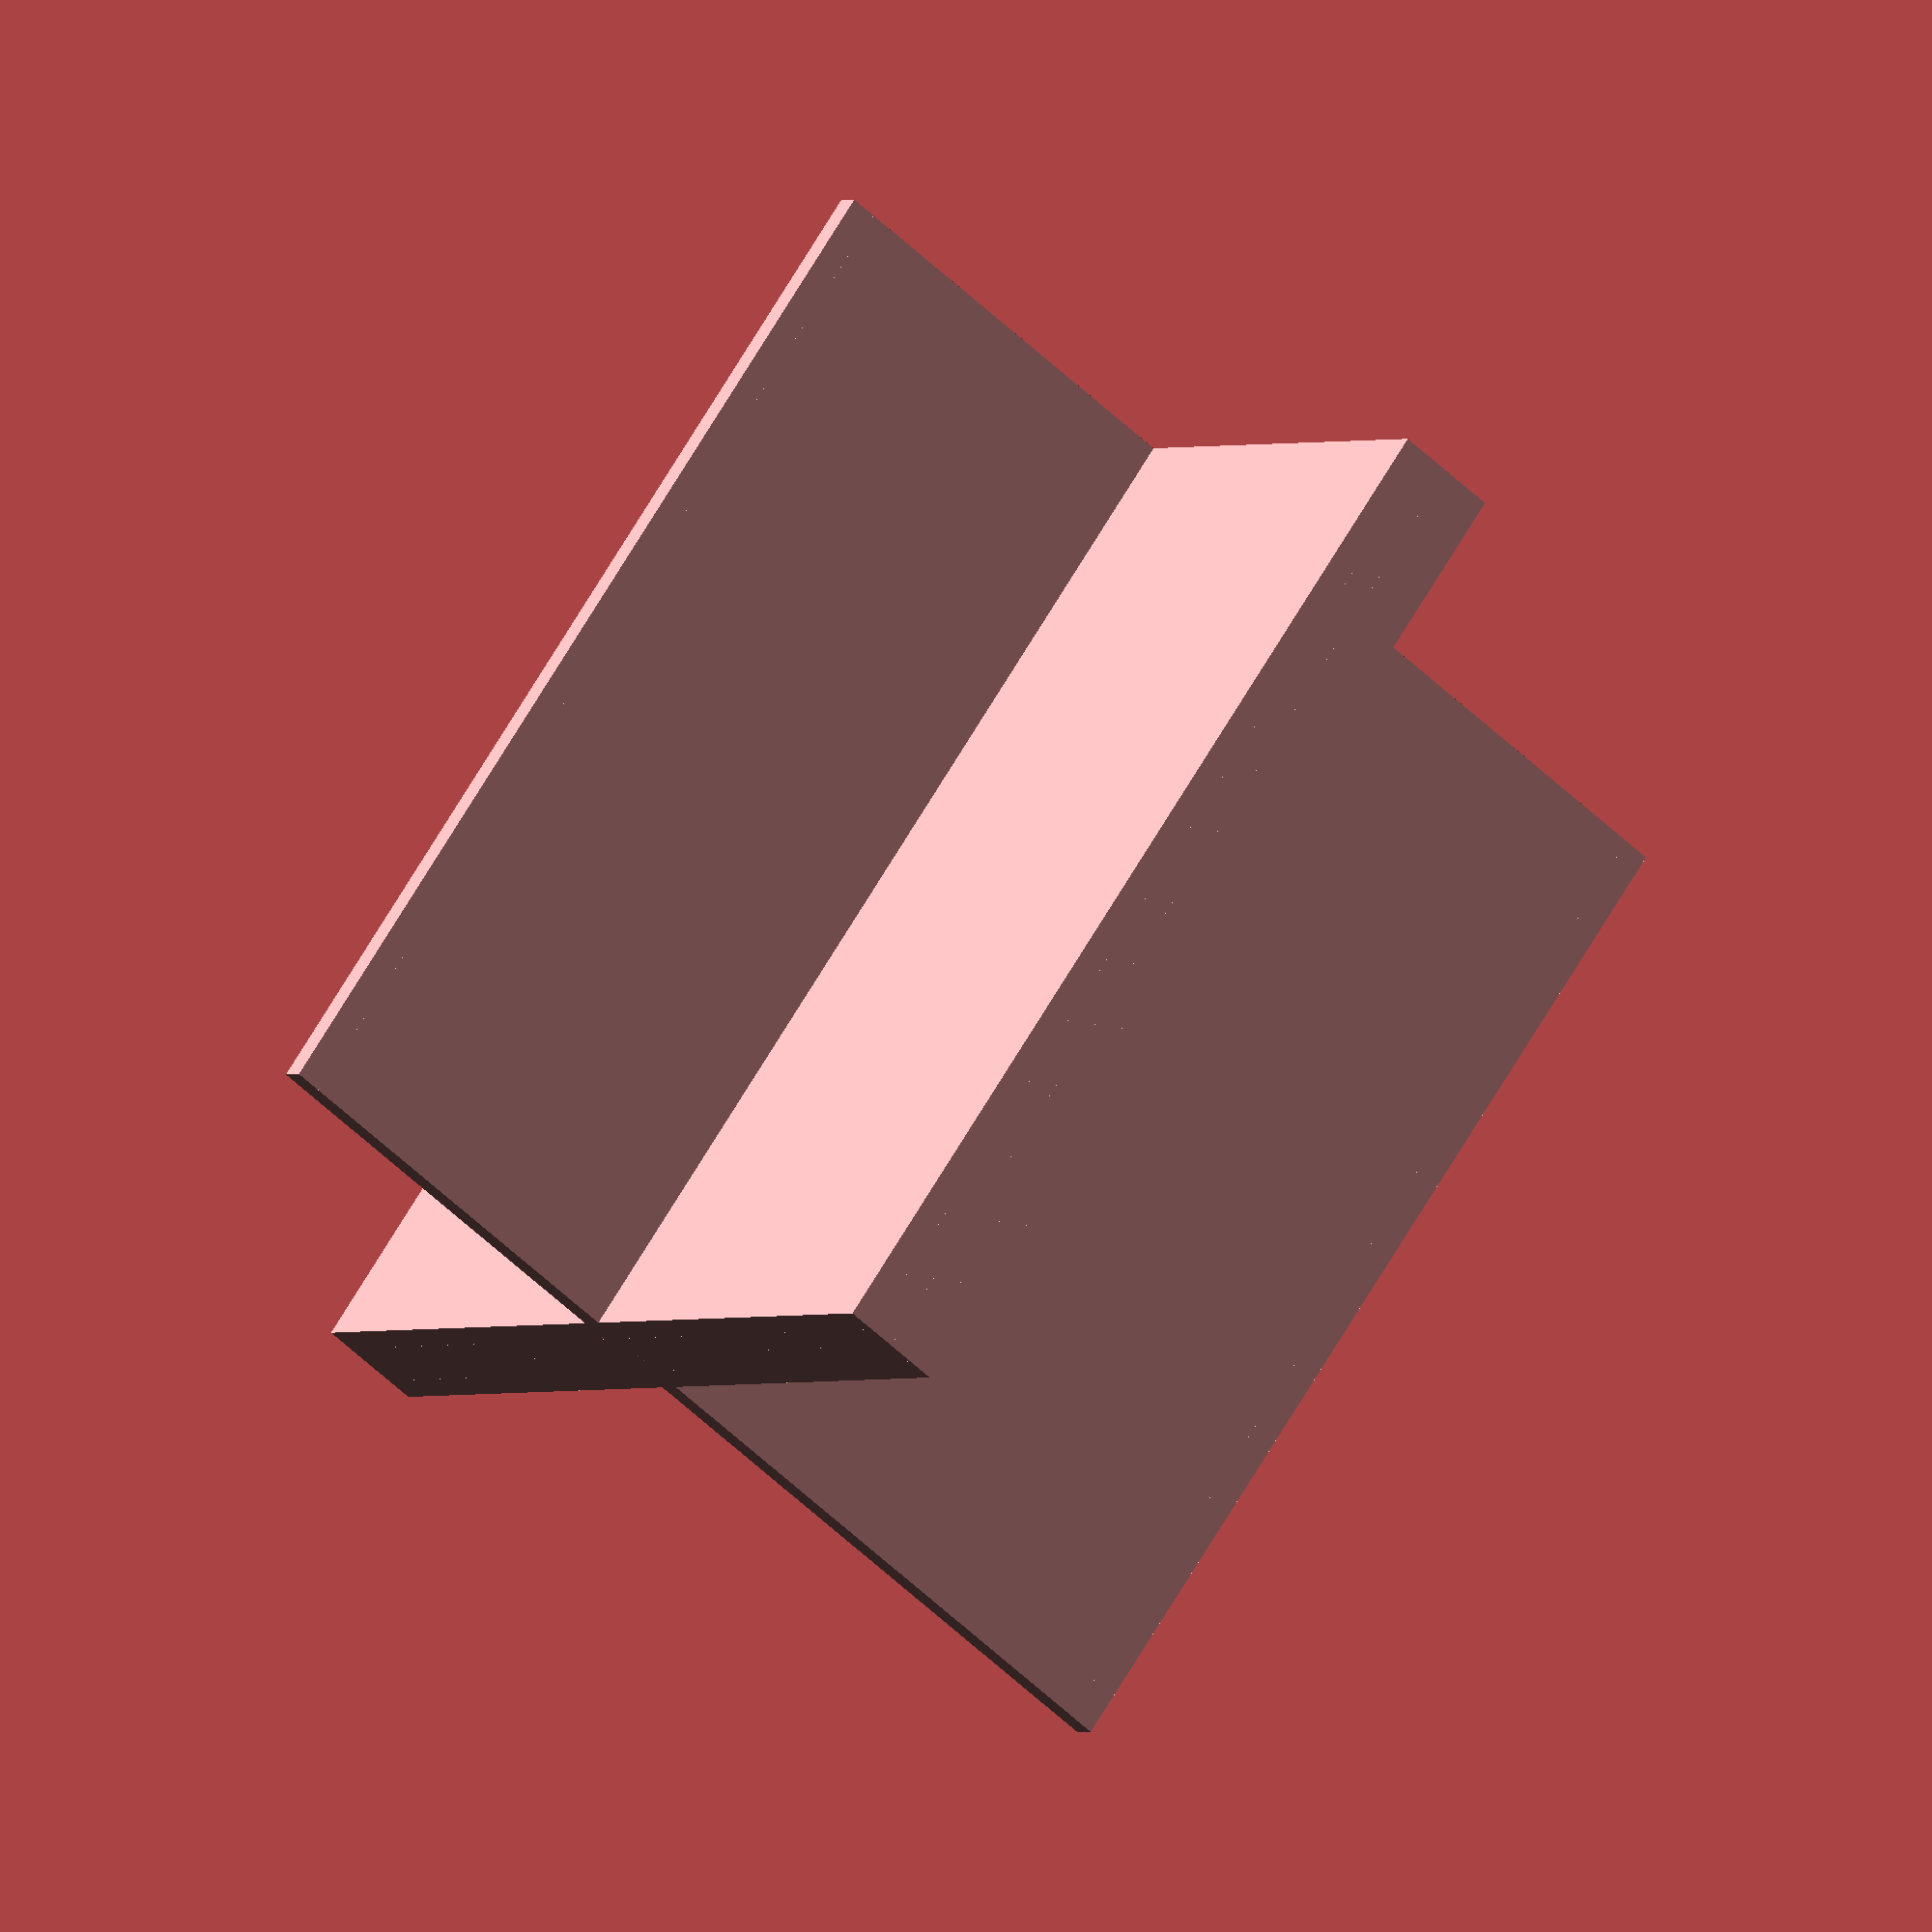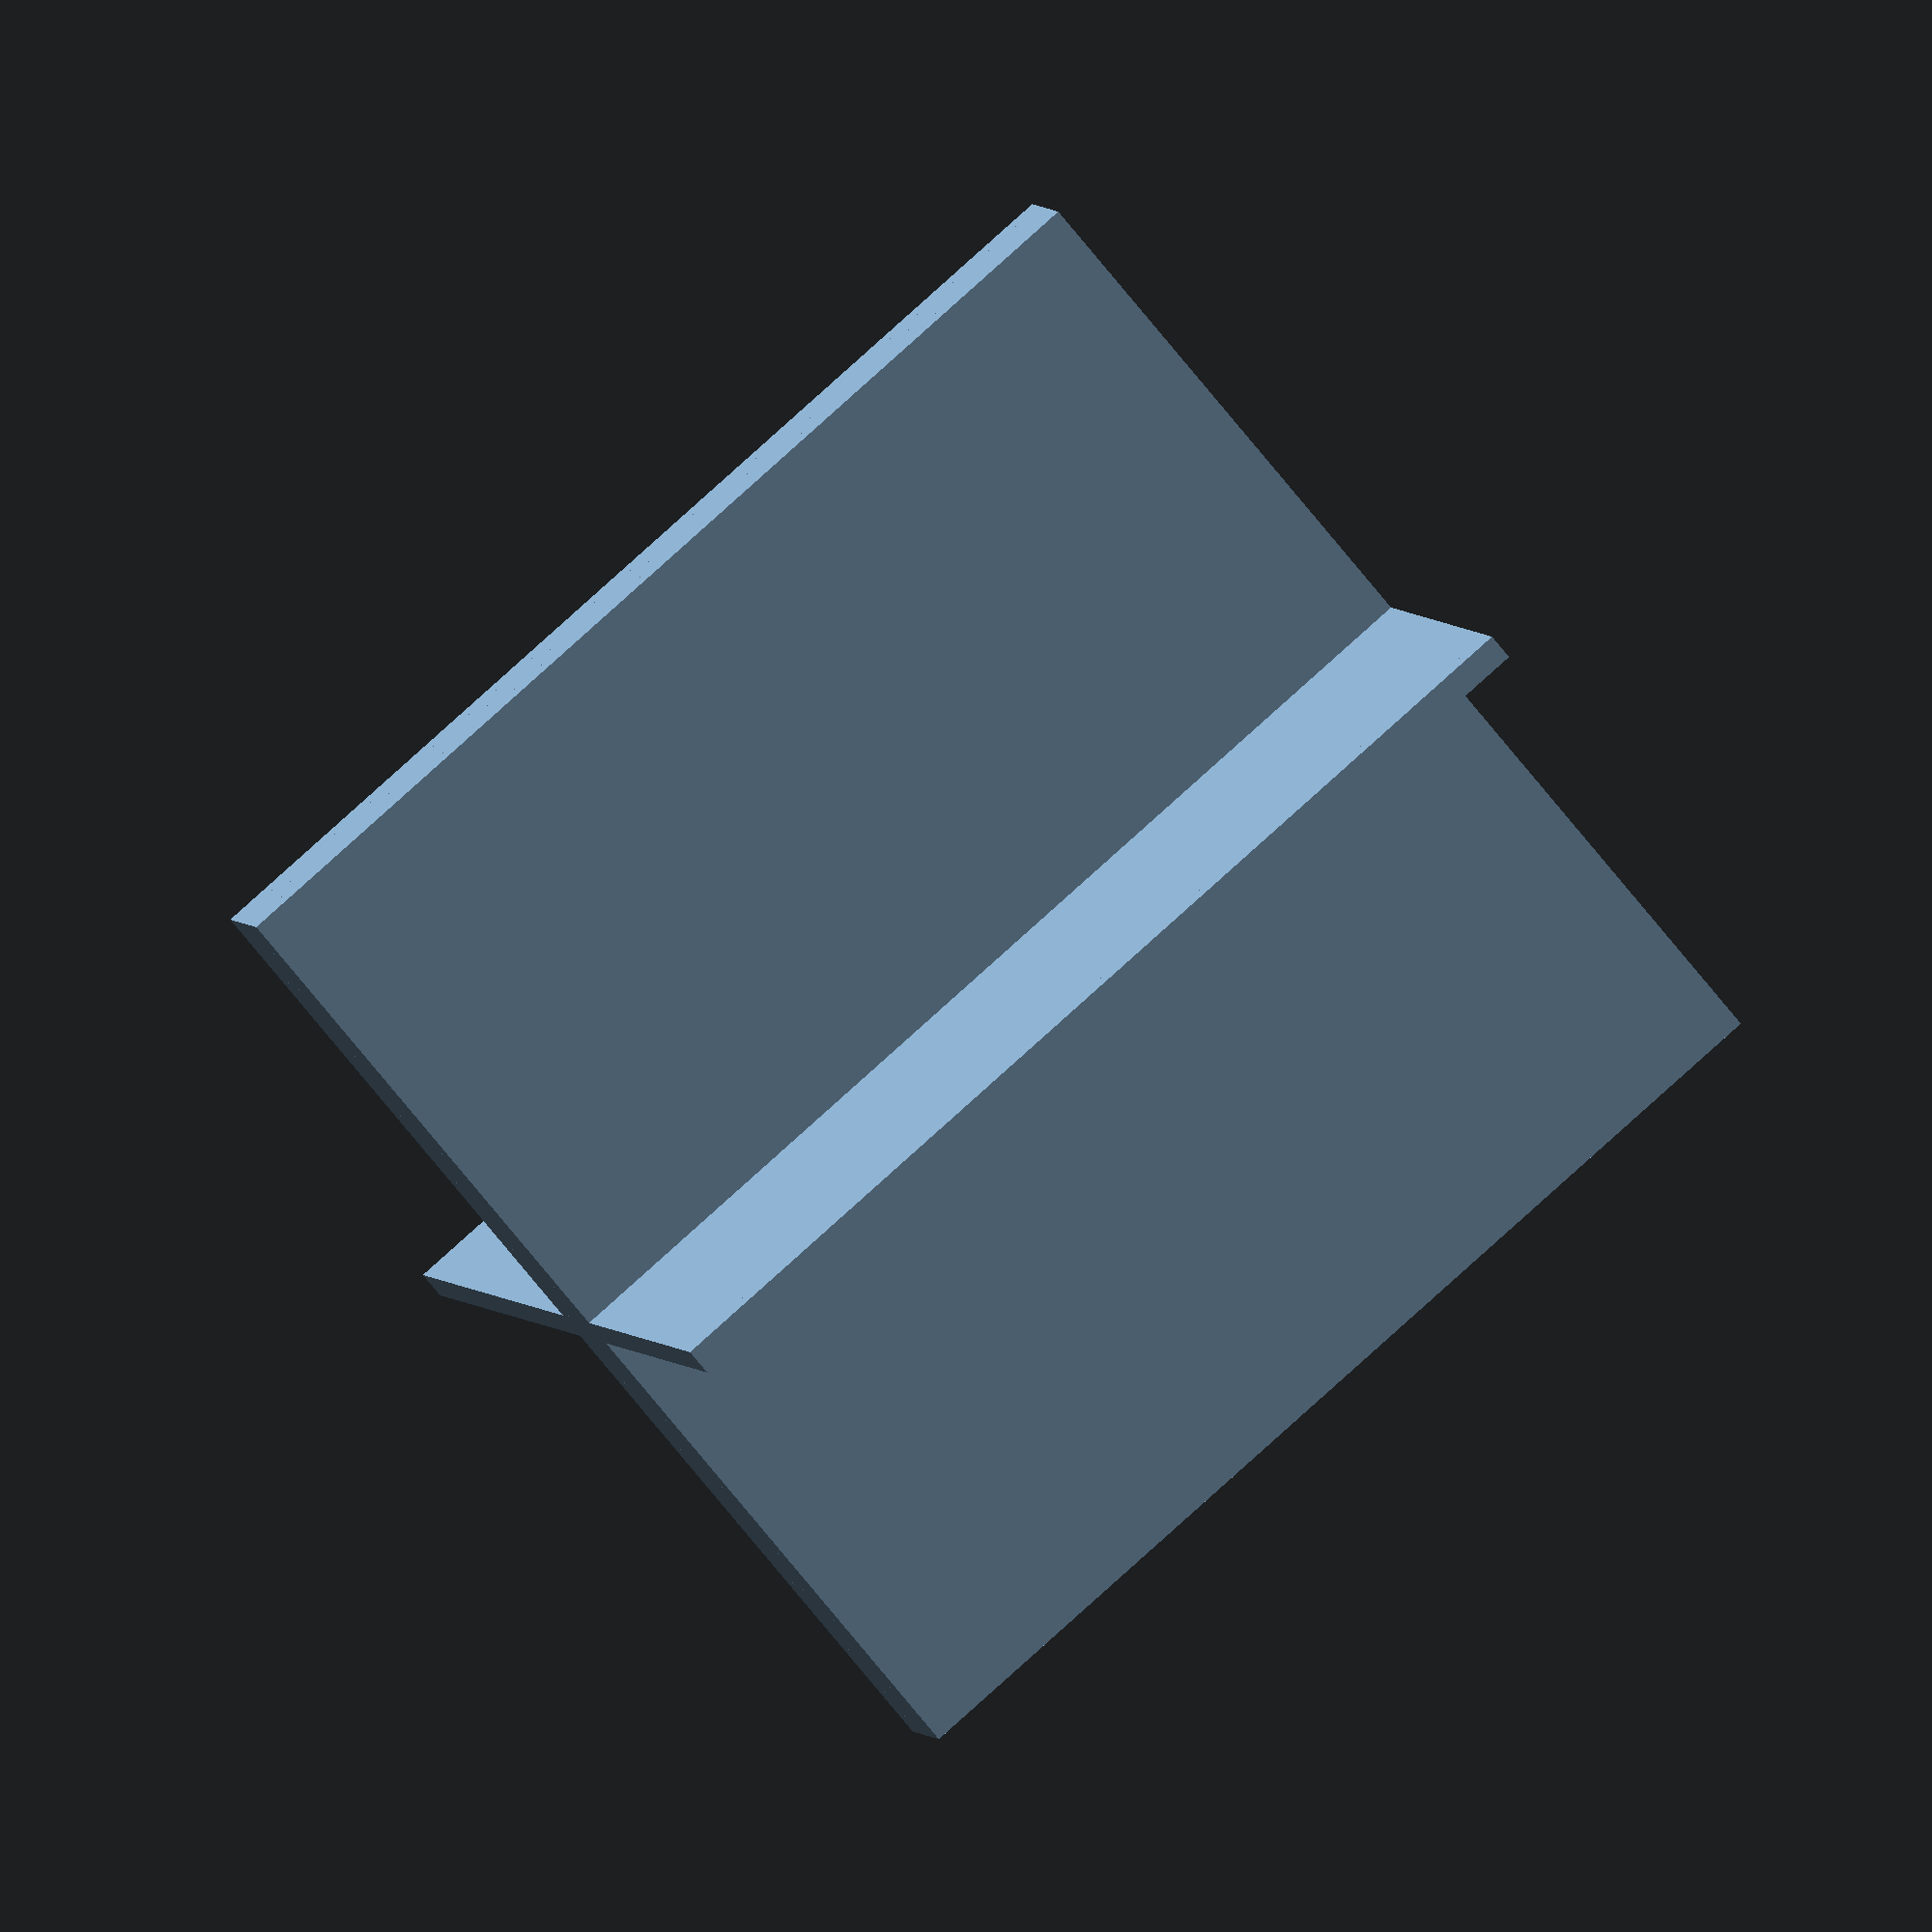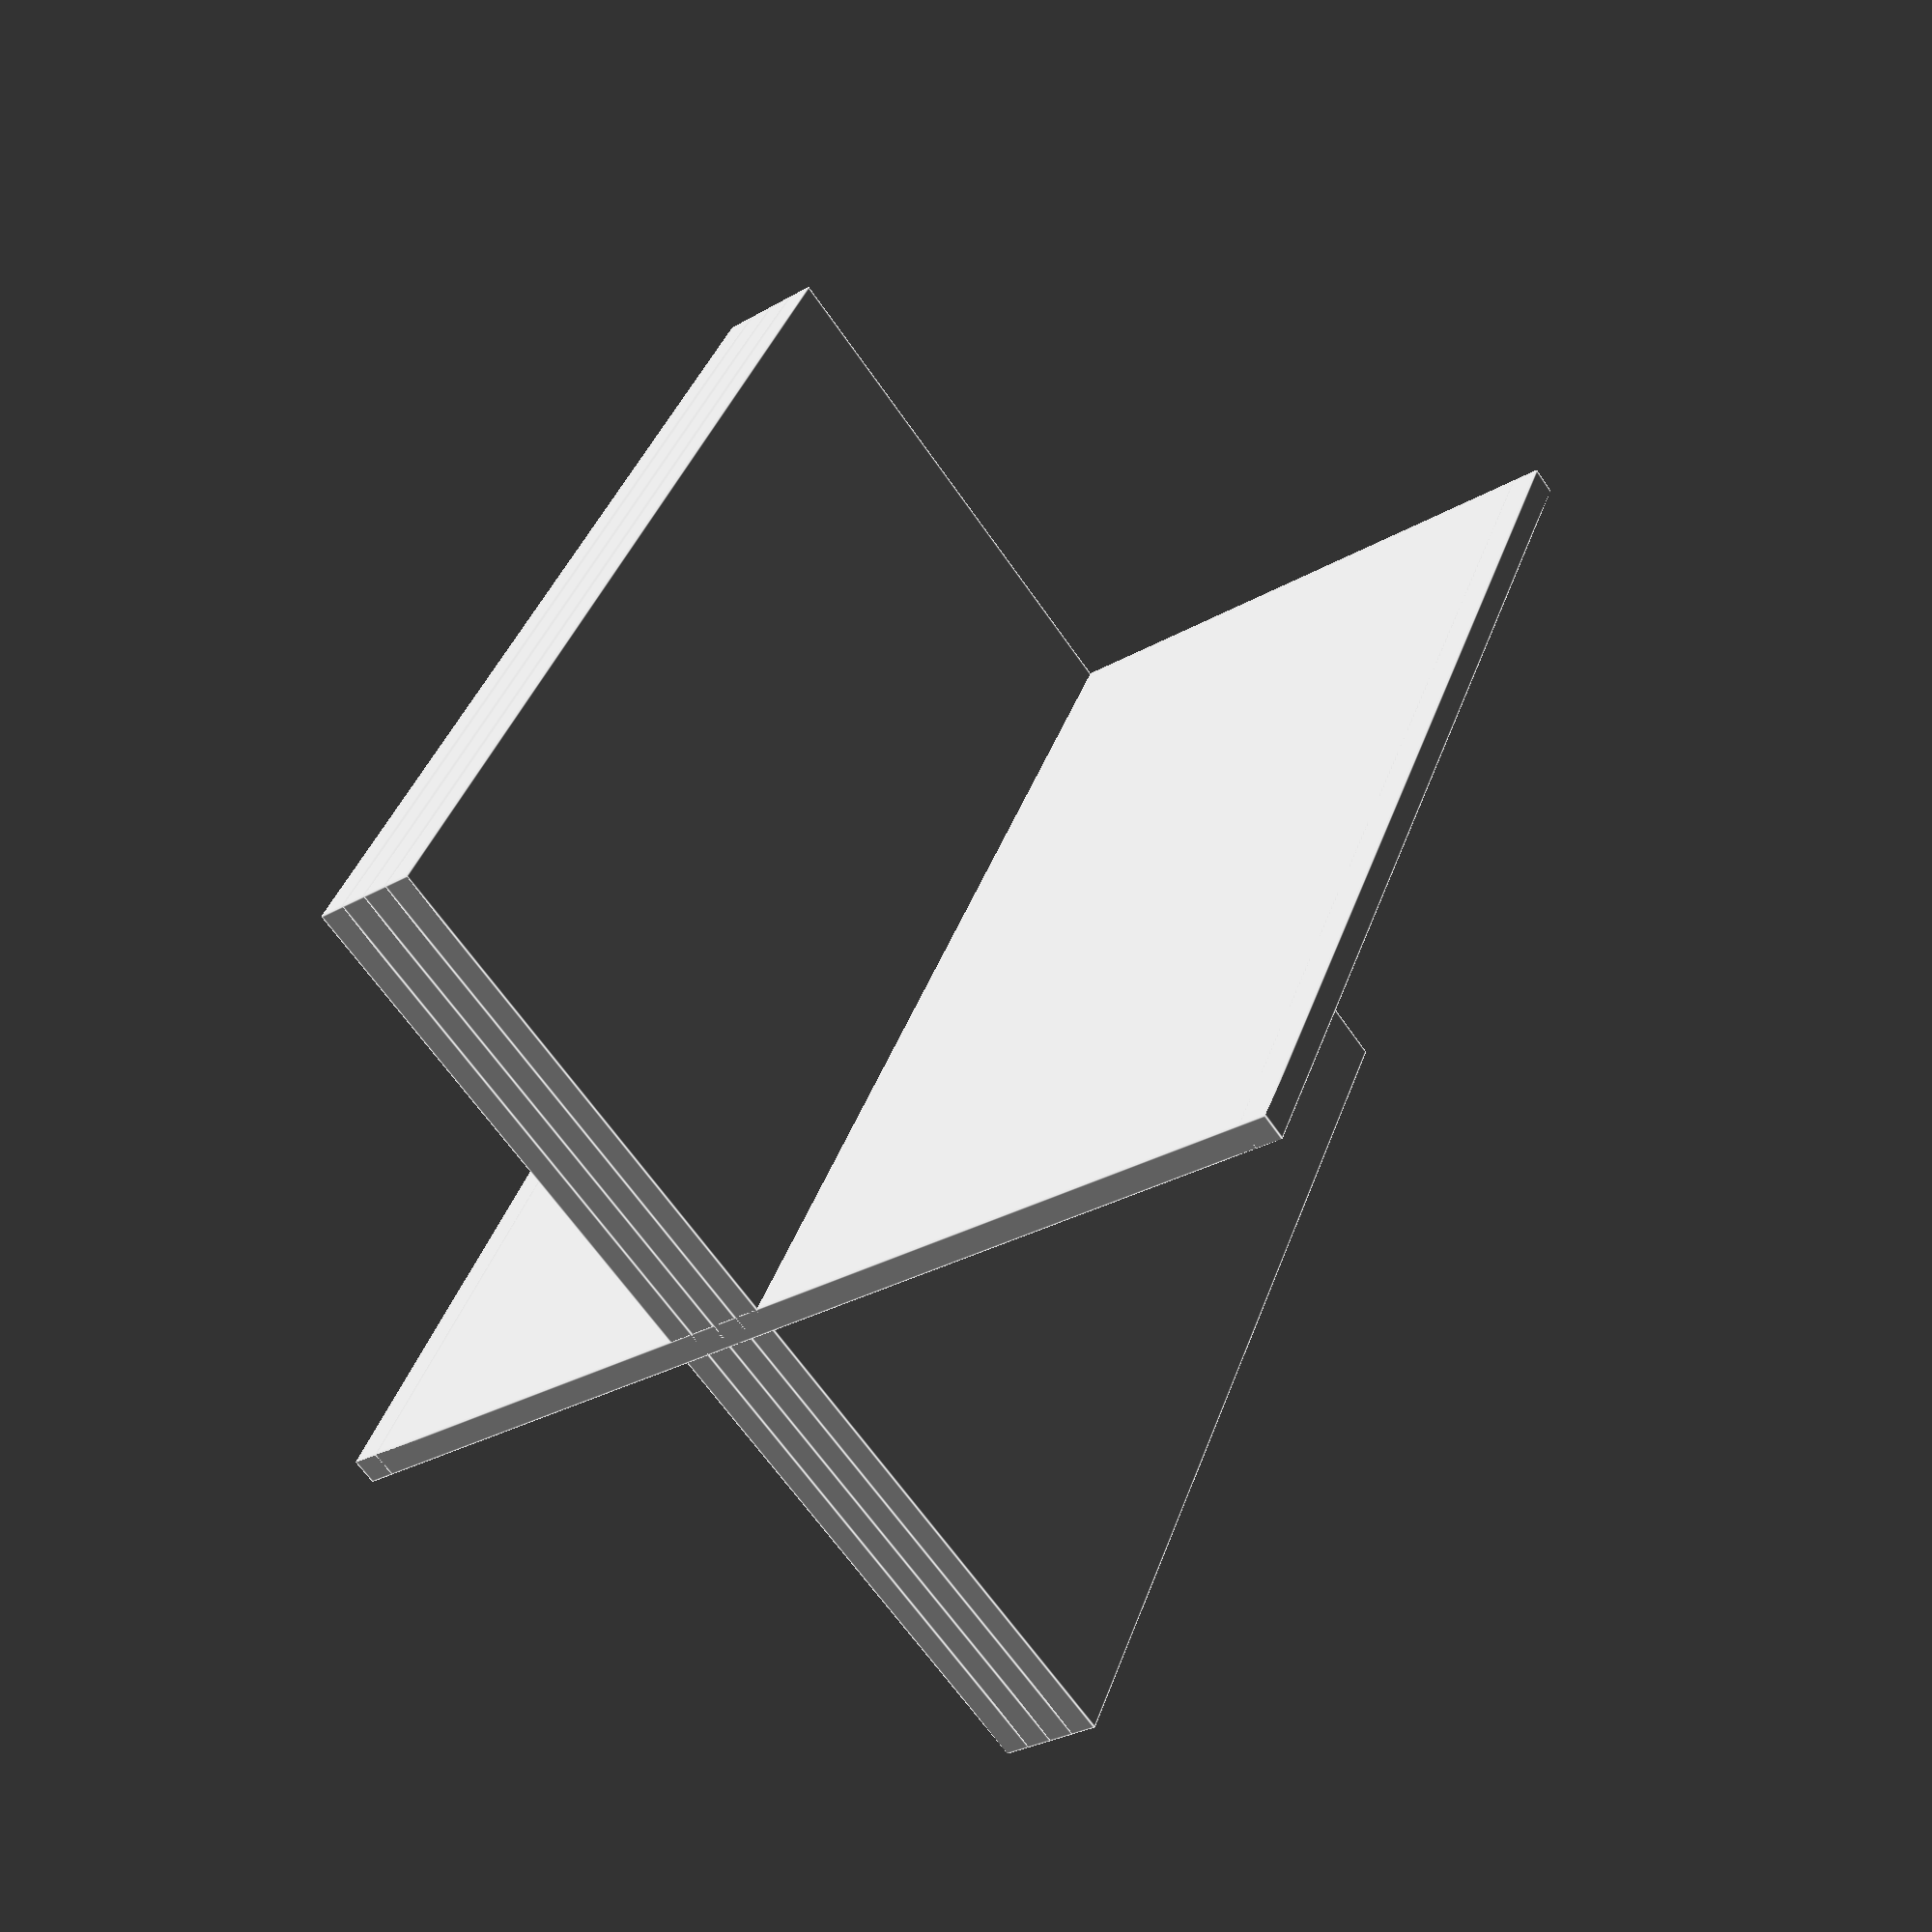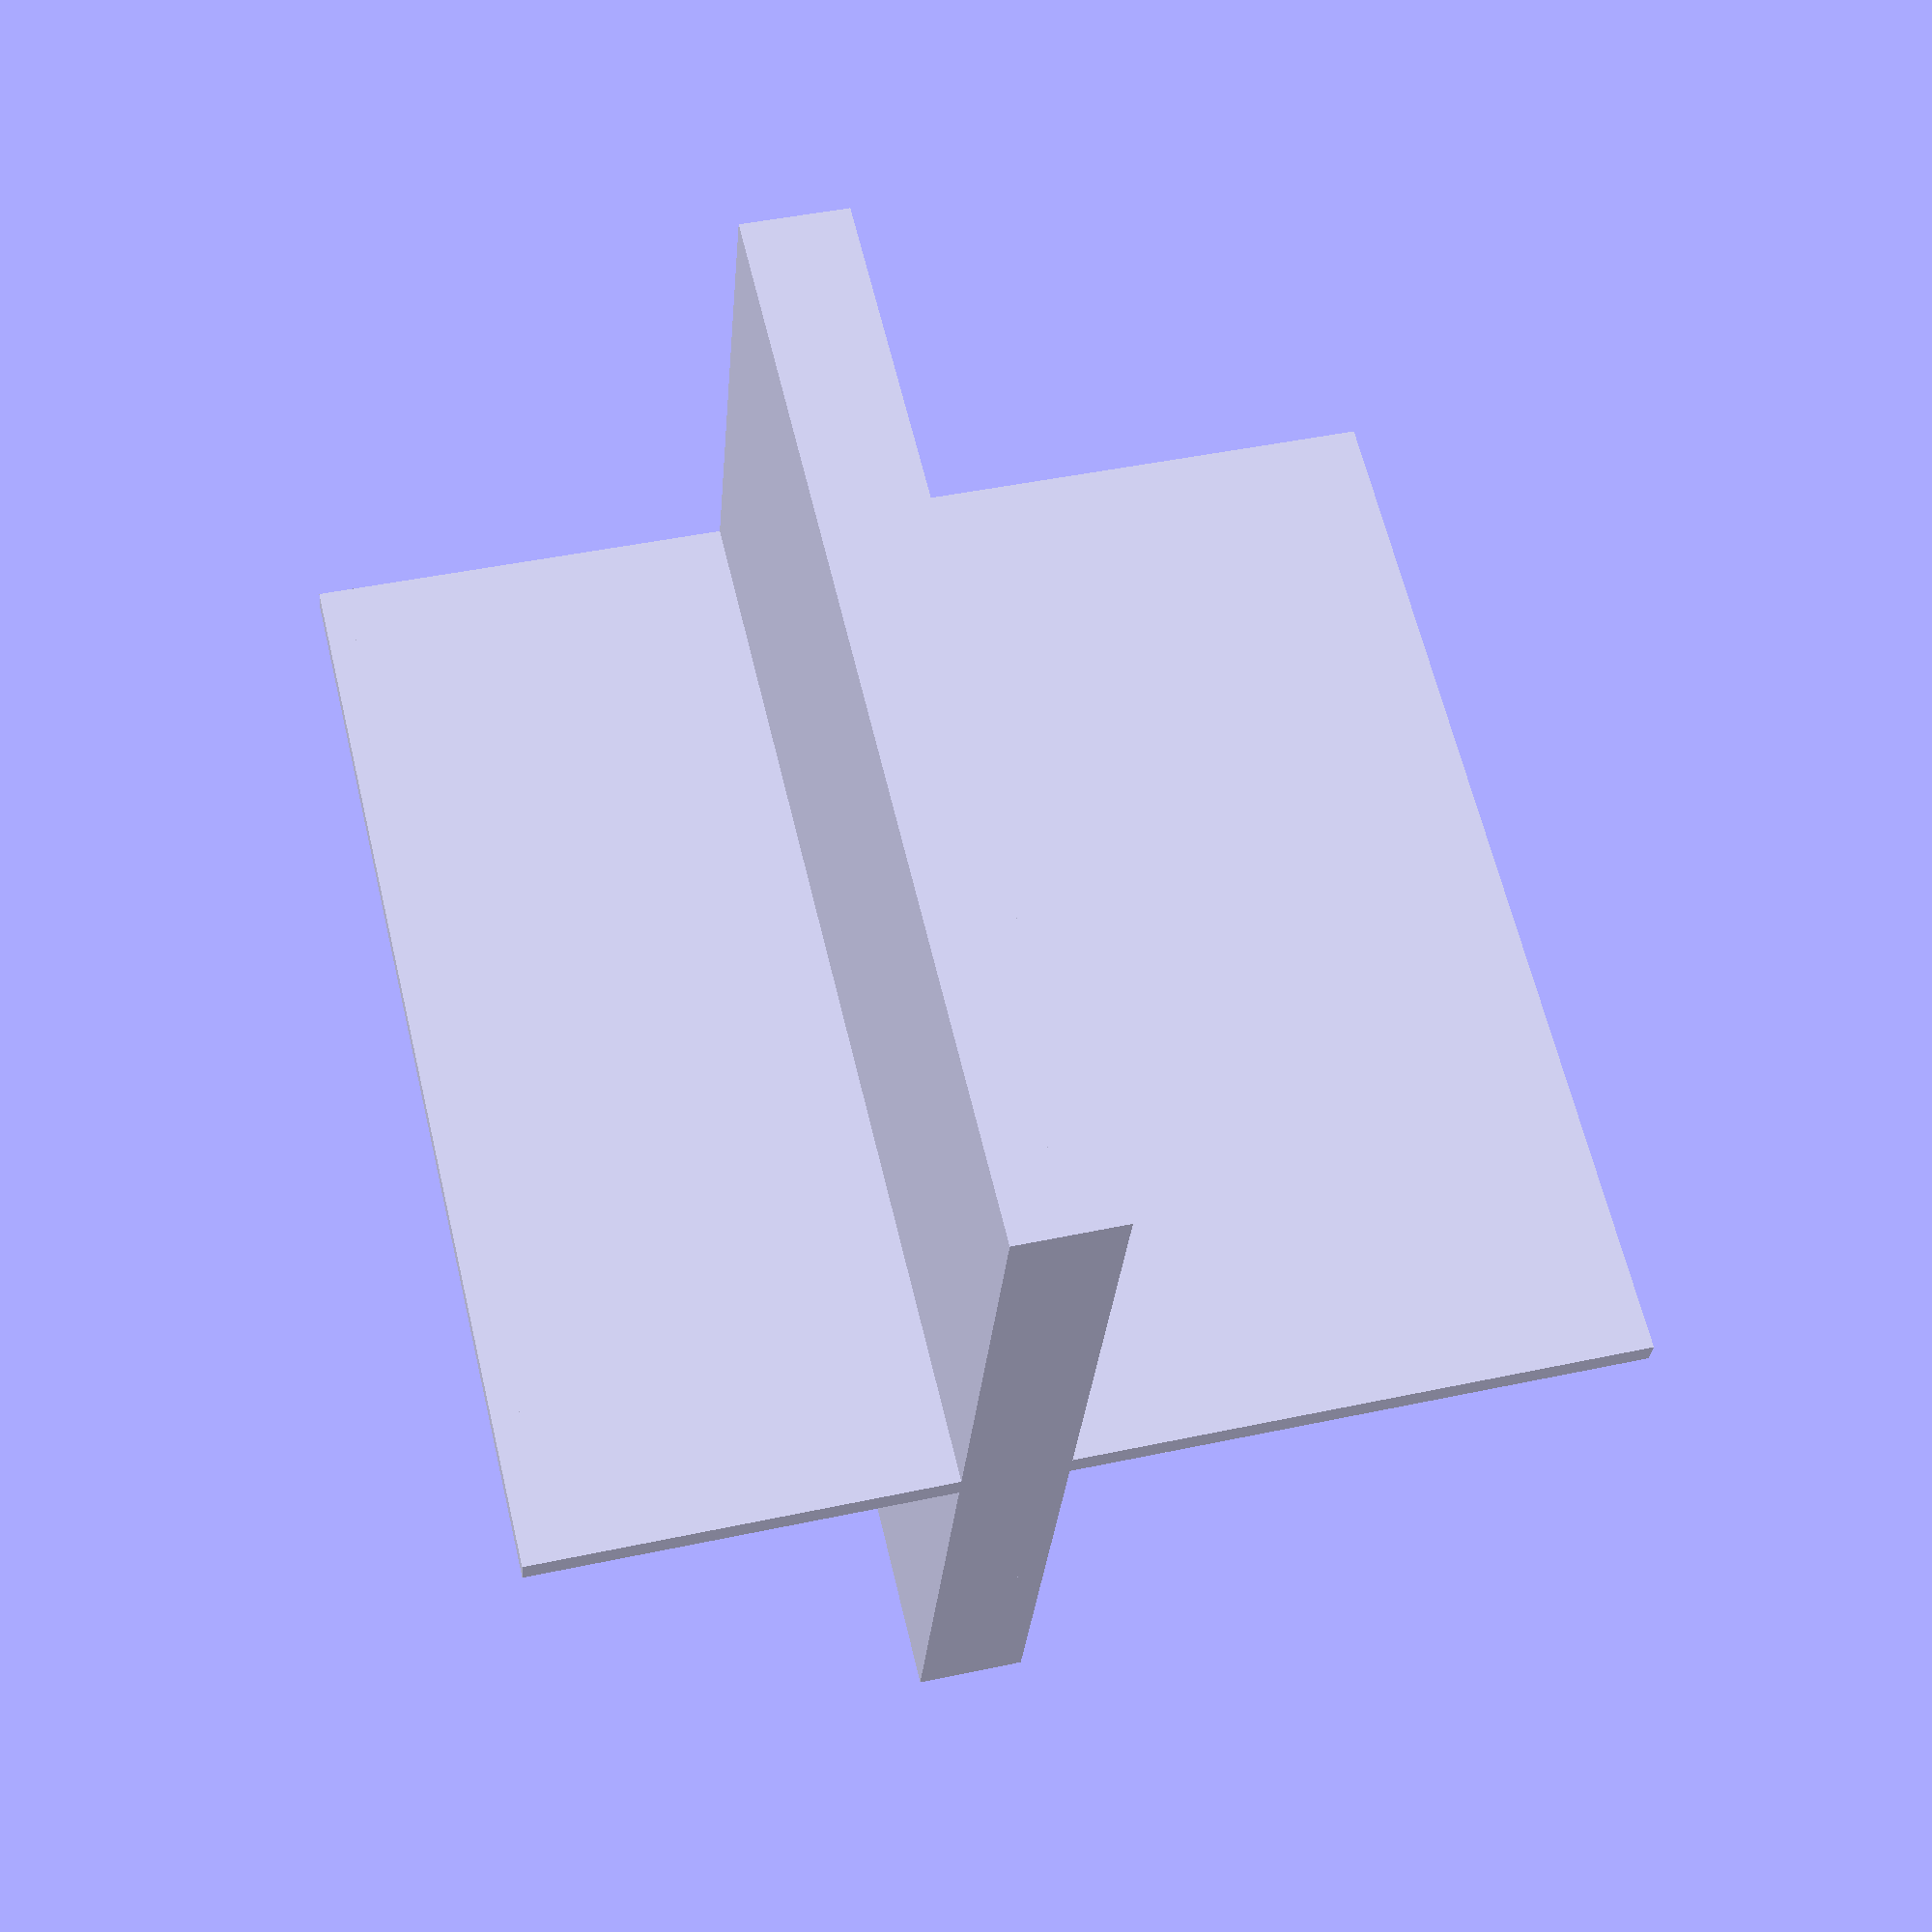
<openscad>

// Define parameters for the flat plates
plate_width = 60;  // Adjusted width to match the original model
plate_height = 60; // Adjusted height to match the original model
plate_thickness = 1.5; // Reduced thickness to match the original model
plate_spacing = 0; // Reduced spacing to eliminate gaps between plates

// Module to create a flat plate
module flat_plate() {
    cube([plate_width, plate_height, plate_thickness], center = true);
}

// Module to create a tilted flat plate
module tilted_plate(angle) {
    rotate([angle, 0, 0]) flat_plate();
}

// Assemble the layers based on the graph_dict
module assembly() {
    // Layer 1: Topmost flat plate (horizontal orientation)
    translate([0, 0, plate_thickness * 2.5]) flat_plate();
    
    // Layer 2: Second flat plate (horizontal orientation)
    translate([0, 0, plate_thickness * 1.5]) flat_plate();
    
    // Layer 3: Third flat plate (horizontal orientation)
    translate([0, 0, plate_thickness * 0.5]) flat_plate();
    
    // Layer 4: Fourth flat plate (horizontal orientation)
    translate([0, 0, -plate_thickness * 0.5]) flat_plate();
    
    // Layer 5: Fifth flat plate (vertical orientation, aligned)
    translate([0, 0, -plate_thickness * 1.5]) rotate([90, 0, 0]) flat_plate();
    
    // Layer 6: Bottommost flat plate (vertical orientation, aligned)
    translate([0, 0, -plate_thickness * 2.5]) rotate([90, 0, 0]) flat_plate();
}

// Render the assembly
assembly();


</openscad>
<views>
elev=57.4 azim=136.8 roll=45.4 proj=o view=solid
elev=355.9 azim=139.6 roll=346.1 proj=o view=wireframe
elev=210.1 azim=62.0 roll=50.0 proj=p view=edges
elev=136.2 azim=18.6 roll=104.2 proj=p view=wireframe
</views>
